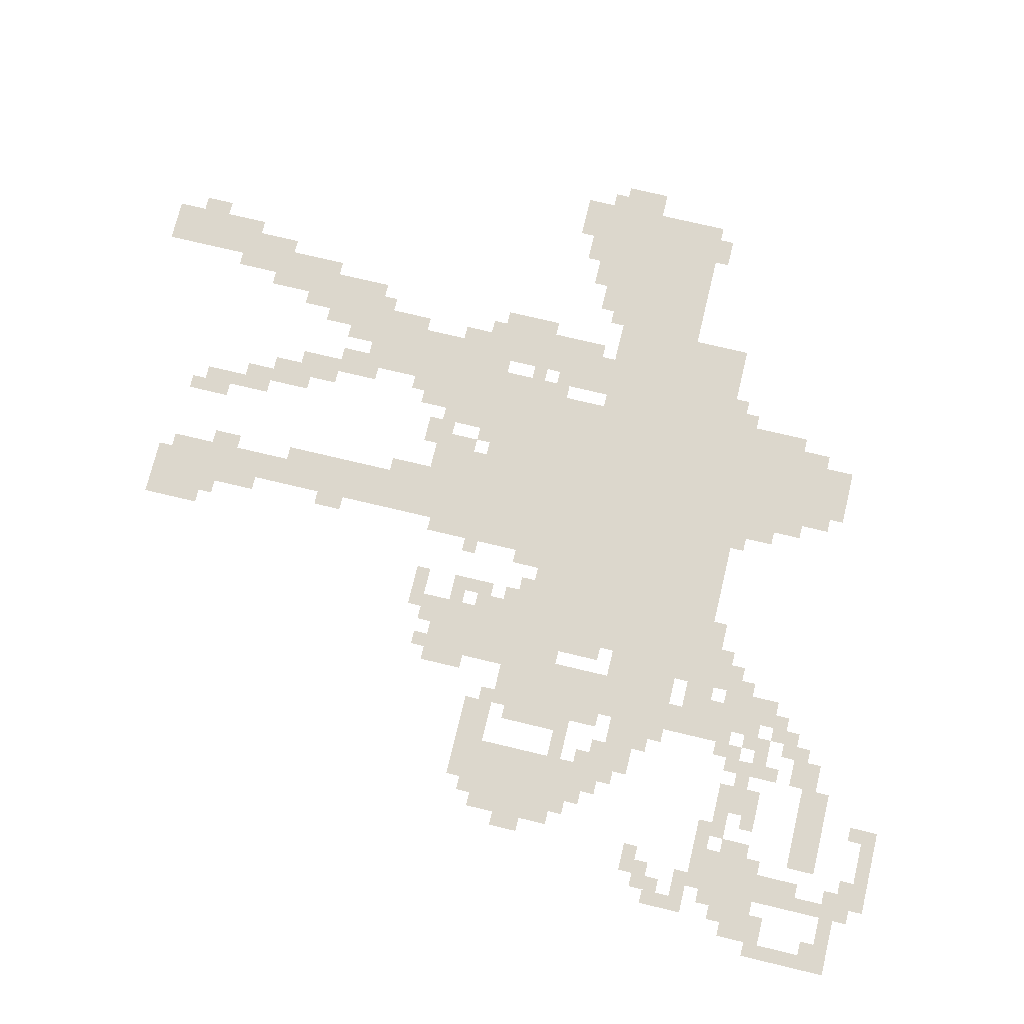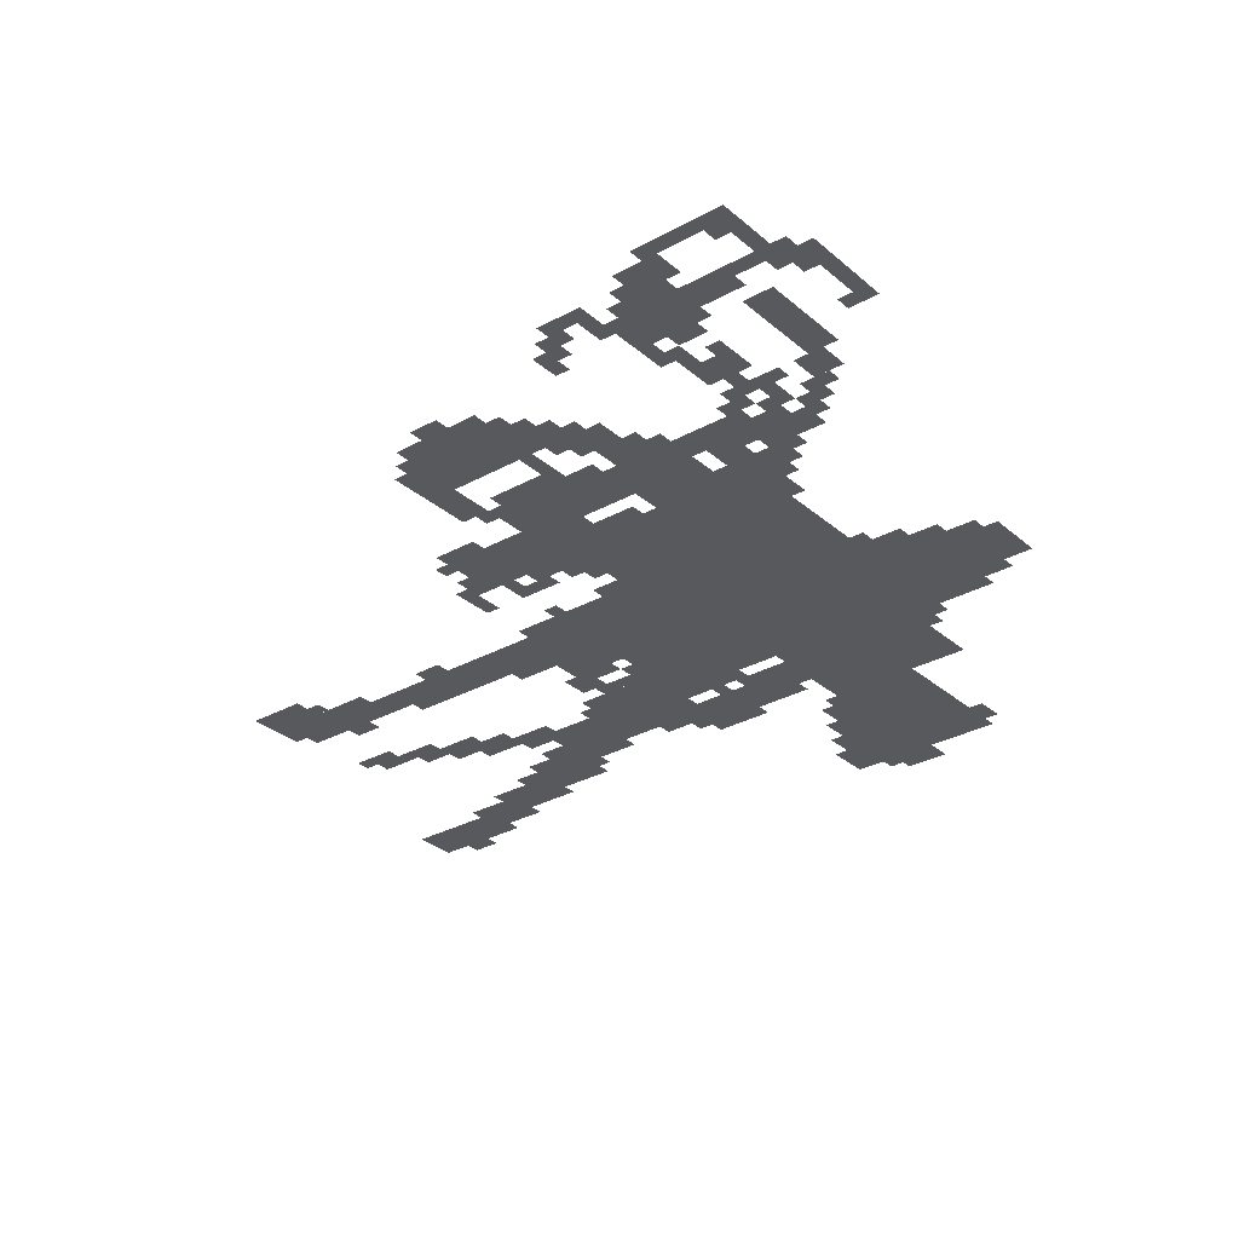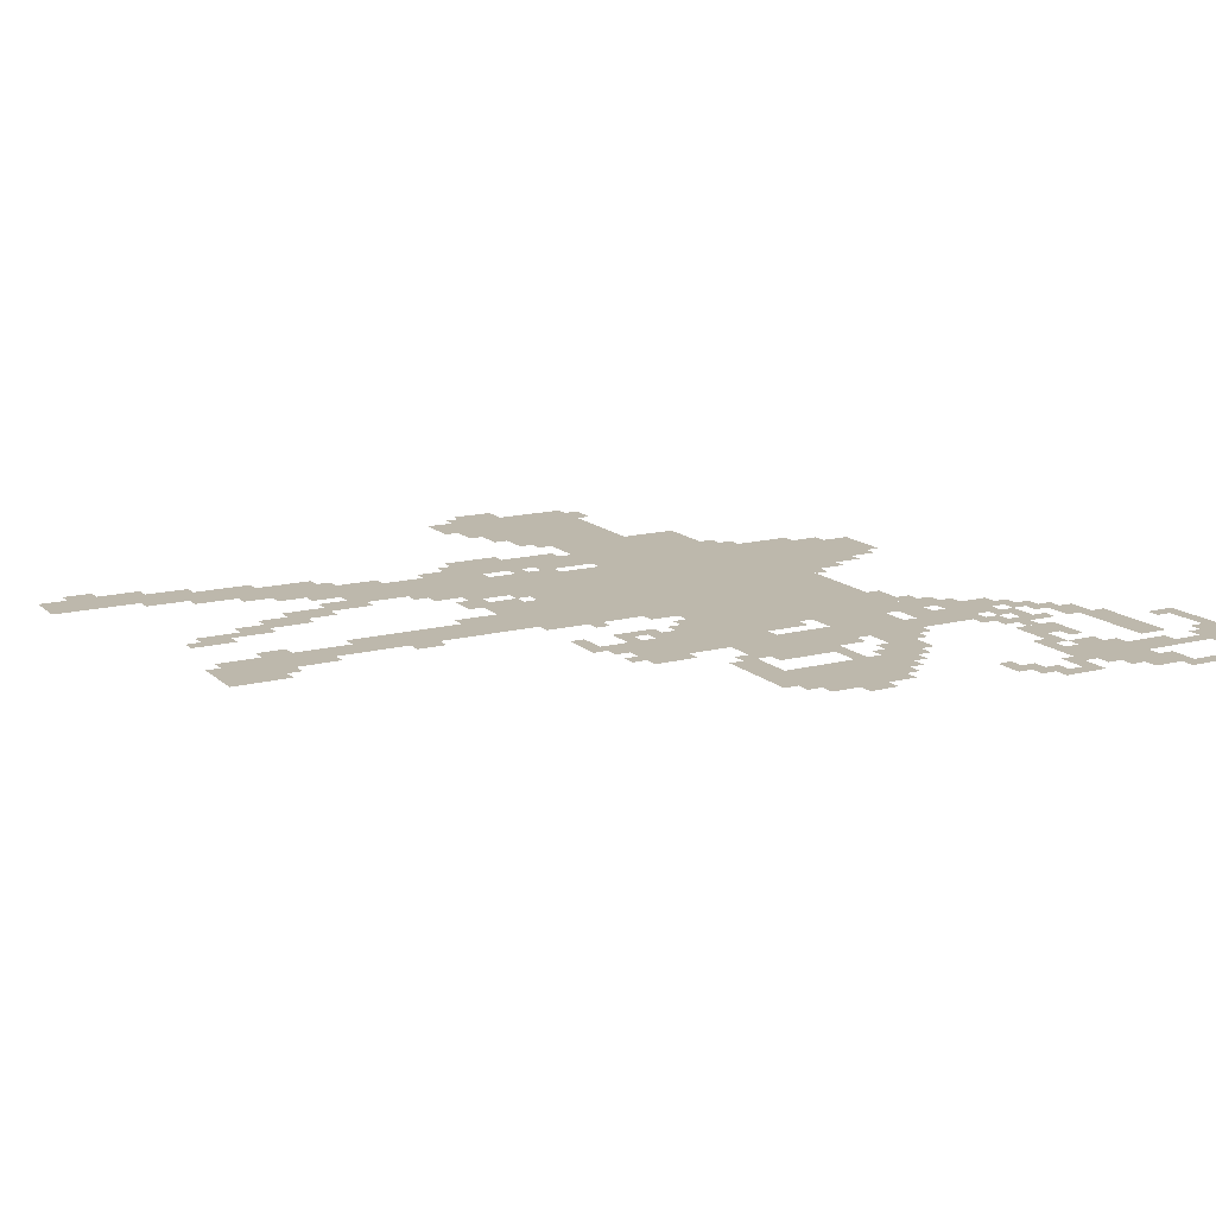
<metadata>
{"format":"obj","ext":"obj","renderer":"f3d","projection":"perspective","resolution":1024,"background":"white","views":[{"elev":72.9,"azim":103.5,"up":"+Z"},{"elev":-30.2,"azim":128.9,"up":"+Z"},{"elev":14.8,"azim":60.6,"up":"+Z"}]}
</metadata>
<code>
g shaenhuosite_alter_rw-mesh
v -1056 1183 0
v -1056 1503 0
v -1472 1503 0
v -1472 1183 0
v -640 1183 0
v -640 1503 0
v -1056 1503 0
v -1056 1183 0
v -832 927 0
v -832 1183 0
v -1248 1183 0
v -1248 927 0
v -1504 1119 0
v -1504 1375 0
v -1792 1375 0
v -1792 1119 0
v -1024 1503 0
v -1024 1727 0
v -1248 1727 0
v -1248 1503 0
v -1152 735 0
v -1152 927 0
v -1344 927 0
v -1344 735 0
v -224 1055 0
v -224 1311 0
v -352 1311 0
v -352 1055 0
v -1440 0 0
v -1440 223 0
v -1536 223 0
v -1536 0 0
v -1312 927 0
v -1312 1151 0
v -1408 1151 0
v -1408 927 0
v -480 1279 0
v -480 1503 0
v -576 1503 0
v -576 1279 0
v -1216 575 0
v -1216 735 0
v -1344 735 0
v -1344 575 0
v -1344 383 0
v -1344 575 0
v -1440 575 0
v -1440 383 0
v -480 1087 0
v -480 1279 0
v -576 1279 0
v -576 1087 0
v -928 799 0
v -928 927 0
v -1056 927 0
v -1056 799 0
v -576 1023 0
v -576 1183 0
v -672 1183 0
v -672 1023 0
v -608 1503 0
v -608 1567 0
v -832 1567 0
v -832 1503 0
v -864 511 0
v -864 927 0
v -896 927 0
v -896 511 0
v -768 127 0
v -768 255 0
v -864 255 0
v -864 127 0
v -1088 1727 0
v -1088 1823 0
v -1216 1823 0
v -1216 1727 0
v -864 127 0
v -864 511 0
v -896 511 0
v -896 127 0
v -832 1503 0
v -832 1567 0
v -1024 1567 0
v -1024 1503 0
v -576 895 0
v -576 1023 0
v -672 1023 0
v -672 895 0
v -896 159 0
v -896 543 0
v -928 543 0
v -928 159 0
v -896 543 0
v -896 927 0
v -928 927 0
v -928 543 0
v -352 1375 0
v -352 1439 0
v -480 1439 0
v -480 1375 0
v -128 1759 0
v -128 1887 0
v -192 1887 0
v -192 1759 0
v -128 1631 0
v -128 1759 0
v -192 1759 0
v -192 1631 0
v -320 1663 0
v -320 1759 0
v -384 1759 0
v -384 1663 0
v -32 1727 0
v -32 1823 0
v -96 1823 0
v -96 1727 0
v -1408 287 0
v -1408 383 0
v -1472 383 0
v -1472 287 0
v -1632 1055 0
v -1632 1119 0
v -1728 1119 0
v -1728 1055 0
v -1792 1119 0
v -1792 1215 0
v -1849 1215 0
v -1849 1119 0
v -352 1023 0
v -352 1087 0
v -448 1087 0
v -448 1023 0
v -288 1311 0
v -288 1375 0
v -384 1375 0
v -384 1311 0
v -1120 351 0
v -1120 447 0
v -1184 447 0
v -1184 351 0
v -608 1567 0
v -608 1663 0
v -672 1663 0
v -672 1567 0
v -672 1119 0
v -672 1183 0
v -768 1183 0
v -768 1119 0
v -416 1183 0
v -416 1279 0
v -480 1279 0
v -480 1183 0
v -576 1407 0
v -576 1503 0
v -640 1503 0
v -640 1407 0
v -480 1567 0
v -480 1663 0
v -544 1663 0
v -544 1567 0
v -224 1855 0
v -224 1919 0
v -320 1919 0
v -320 1855 0
v -320 1855 0
v -320 1919 0
v -416 1919 0
v -416 1855 0
v -928 607 0
v -928 799 0
v -960 799 0
v -960 607 0
v -928 447 0
v -928 607 0
v -960 607 0
v -960 447 0
v -416 1823 0
v -416 1887 0
v -480 1887 0
v -480 1823 0
v -768 1119 0
v -768 1183 0
v -832 1183 0
v -832 1119 0
v -480 1503 0
v -480 1567 0
v -544 1567 0
v -544 1503 0
v -544 959 0
v -544 1087 0
v -576 1087 0
v -576 959 0
v -544 1663 0
v -544 1791 0
v -576 1791 0
v -576 1663 0
v -544 1535 0
v -544 1663 0
v -576 1663 0
v -576 1535 0
v -1408 223 0
v -1408 287 0
v -1472 287 0
v -1472 223 0
v -416 1119 0
v -416 1183 0
v -480 1183 0
v -480 1119 0
v -1728 1055 0
v -1728 1119 0
v -1792 1119 0
v -1792 1055 0
v -576 1343 0
v -576 1407 0
v -640 1407 0
v -640 1343 0
v -1472 1247 0
v -1472 1375 0
v -1504 1375 0
v -1504 1247 0
v -1280 511 0
v -1280 575 0
v -1344 575 0
v -1344 511 0
v -1088 255 0
v -1088 351 0
v -1120 351 0
v -1120 255 0
v -1184 511 0
v -1184 607 0
v -1216 607 0
v -1216 511 0
v -192 1695 0
v -192 1791 0
v -224 1791 0
v -224 1695 0
v -32 1951 0
v -32 1983 0
v -128 1983 0
v -128 1951 0
v -1248 991 0
v -1248 1087 0
v -1280 1087 0
v -1280 991 0
v -1184 415 0
v -1184 511 0
v -1216 511 0
v -1216 415 0
v -256 2015 0
v -256 2047 0
v -352 2047 0
v -352 2015 0
v 0 1887 0
v 0 1983 0
v -32 1983 0
v -32 1887 0
v -160 2015 0
v -160 2047 0
v -256 2047 0
v -256 2015 0
v -1472 1151 0
v -1472 1247 0
v -1504 1247 0
v -1504 1151 0
v -544 863 0
v -544 959 0
v -576 959 0
v -576 863 0
v -1248 1599 0
v -1248 1695 0
v -1280 1695 0
v -1280 1599 0
v -192 1183 0
v -192 1279 0
v -224 1279 0
v -224 1183 0
v -1248 1503 0
v -1248 1599 0
v -1280 1599 0
v -1280 1503 0
v -192 1087 0
v -192 1183 0
v -224 1183 0
v -224 1087 0
v 0 1791 0
v 0 1887 0
v -32 1887 0
v -32 1791 0
v -224 1695 0
v -224 1759 0
v -256 1759 0
v -256 1695 0
v -256 1631 0
v -256 1695 0
v -288 1695 0
v -288 1631 0
v -448 1727 0
v -448 1759 0
v -512 1759 0
v -512 1727 0
v -480 1695 0
v -480 1727 0
v -544 1727 0
v -544 1695 0
v -448 1631 0
v -448 1695 0
v -480 1695 0
v -480 1631 0
v -96 1503 0
v -96 1567 0
v -128 1567 0
v -128 1503 0
v -1280 1503 0
v -1280 1567 0
v -1312 1567 0
v -1312 1503 0
v -96 1599 0
v -96 1631 0
v -160 1631 0
v -160 1599 0
v -576 1535 0
v -576 1599 0
v -608 1599 0
v -608 1535 0
v -1056 1727 0
v -1056 1791 0
v -1088 1791 0
v -1088 1727 0
v -960 735 0
v -960 799 0
v -992 799 0
v -992 735 0
v -1376 319 0
v -1376 383 0
v -1408 383 0
v -1408 319 0
v -640 831 0
v -640 863 0
v -704 863 0
v -704 831 0
v -512 927 0
v -512 991 0
v -544 991 0
v -544 927 0
v -832 863 0
v -832 927 0
v -864 927 0
v -864 863 0
v -480 1791 0
v -480 1855 0
v -512 1855 0
v -512 1791 0
v -512 1759 0
v -512 1823 0
v -544 1823 0
v -544 1759 0
v -128 1887 0
v -128 1951 0
v -160 1951 0
v -160 1887 0
v -1472 255 0
v -1472 319 0
v -1504 319 0
v -1504 255 0
v -1056 191 0
v -1056 255 0
v -1088 255 0
v -1088 191 0
v -128 1471 0
v -128 1535 0
v -160 1535 0
v -160 1471 0
v -1216 511 0
v -1216 575 0
v -1248 575 0
v -1248 511 0
v -1152 447 0
v -1152 511 0
v -1184 511 0
v -1184 447 0
v -832 543 0
v -832 607 0
v -864 607 0
v -864 543 0
v -608 863 0
v -608 895 0
v -672 895 0
v -672 863 0
v -1088 767 0
v -1088 831 0
v -1120 831 0
v -1120 767 0
v -928 255 0
v -928 319 0
v -960 319 0
v -960 255 0
v -1536 63 0
v -1536 127 0
v -1568 127 0
v -1568 63 0
v -1120 287 0
v -1120 351 0
v -1152 351 0
v -1152 287 0
v -1312 447 0
v -1312 511 0
v -1344 511 0
v -1344 447 0
v -1440 383 0
v -1440 447 0
v -1472 447 0
v -1472 383 0
v -1376 863 0
v -1376 927 0
v -1408 927 0
v -1408 863 0
v -352 1247 0
v -352 1279 0
v -416 1279 0
v -416 1247 0
v -160 1151 0
v -160 1215 0
v -192 1215 0
v -192 1151 0
v -448 1279 0
v -448 1343 0
v -480 1343 0
v -480 1279 0
v -448 1439 0
v -448 1503 0
v -480 1503 0
v -480 1439 0
v -1696 1375 0
v -1696 1407 0
v -1760 1407 0
v -1760 1375 0
v -800 1055 0
v -800 1119 0
v -832 1119 0
v -832 1055 0
v -1568 1087 0
v -1568 1119 0
v -1632 1119 0
v -1632 1087 0
v -704 1055 0
v -704 1119 0
v -736 1119 0
v -736 1055 0
v -1312 1151 0
v -1312 1183 0
v -1376 1183 0
v -1376 1151 0
v -448 1055 0
v -448 1119 0
v -480 1119 0
v -480 1055 0
v -1408 959 0
v -1408 1023 0
v -1440 1023 0
v -1440 959 0
v -1408 895 0
v -1408 959 0
v -1440 959 0
v -1440 895 0
v -1120 863 0
v -1120 927 0
v -1152 927 0
v -1152 863 0
v -1280 1055 0
v -1280 1119 0
v -1312 1119 0
v -1312 1055 0
v -672 1055 0
v -672 1119 0
v -704 1119 0
v -704 1055 0
v -672 991 0
v -672 1055 0
v -704 1055 0
v -704 991 0
v -1056 831 0
v -1056 895 0
v -1088 895 0
v -1088 831 0
v -1056 767 0
v -1056 831 0
v -1088 831 0
v -1088 767 0
v -1344 639 0
v -1344 703 0
v -1376 703 0
v -1376 639 0
v -1120 799 0
v -1120 863 0
v -1152 863 0
v -1152 799 0
v -1344 863 0
v -1344 927 0
v -1376 927 0
v -1376 863 0
v -1344 799 0
v -1344 863 0
v -1376 863 0
v -1376 799 0
v -1088 191 0
v -1088 255 0
v -1120 255 0
v -1120 191 0
v -96 1727 0
v -96 1791 0
v -128 1791 0
v -128 1727 0
v -96 1663 0
v -96 1727 0
v -128 1727 0
v -128 1663 0
v -128 1951 0
v -128 1983 0
v -192 1983 0
v -192 1951 0
v -192 1631 0
v -192 1695 0
v -224 1695 0
v -224 1631 0
v -1248 927 0
v -1248 991 0
v -1280 991 0
v -1280 927 0
v -576 1631 0
v -576 1695 0
v -608 1695 0
v -608 1631 0
v -608 1183 0
v -608 1247 0
v -640 1247 0
v -640 1183 0
v -1280 1119 0
v -1280 1183 0
v -1312 1183 0
v -1312 1119 0
v -416 1727 0
v -416 1791 0
v -448 1791 0
v -448 1727 0
v -416 1663 0
v -416 1727 0
v -448 1727 0
v -448 1663 0
v -576 1695 0
v -576 1759 0
v -608 1759 0
v -608 1695 0
v -256 1023 0
v -256 1055 0
v -320 1055 0
v -320 1023 0
v -672 1567 0
v -672 1599 0
v -736 1599 0
v -736 1567 0
v -64 1567 0
v -64 1631 0
v -96 1631 0
v -96 1567 0
v -1696 1023 0
v -1696 1055 0
v -1760 1055 0
v -1760 1023 0
v -704 959 0
v -704 1023 0
v -736 1023 0
v -736 959 0
v -608 1247 0
v -608 1311 0
v -640 1311 0
v -640 1247 0
v -128 1983 0
v -128 2015 0
v -192 2015 0
v -192 1983 0
v -832 255 0
v -832 319 0
v -864 319 0
v -864 255 0
v -1344 575 0
v -1344 639 0
v -1376 639 0
v -1376 575 0
v -832 319 0
v -832 383 0
v -864 383 0
v -864 319 0
v -992 1599 0
v -992 1663 0
v -1024 1663 0
v -1024 1599 0
v -800 255 0
v -800 287 0
v -832 287 0
v -832 255 0
v -416 1439 0
v -416 1471 0
v -448 1471 0
v -448 1439 0
v -1408 191 0
v -1408 223 0
v -1440 223 0
v -1440 191 0
v -608 1663 0
v -608 1695 0
v -640 1695 0
v -640 1663 0
v -672 1599 0
v -672 1631 0
v -704 1631 0
v -704 1599 0
v -224 1631 0
v -224 1663 0
v -256 1663 0
v -256 1631 0
v -160 1471 0
v -160 1503 0
v -192 1503 0
v -192 1471 0
v -1312 1503 0
v -1312 1535 0
v -1344 1535 0
v -1344 1503 0
v -960 1567 0
v -960 1599 0
v -992 1599 0
v -992 1567 0
v -1376 575 0
v -1376 607 0
v -1408 607 0
v -1408 575 0
v -736 1087 0
v -736 1119 0
v -768 1119 0
v -768 1087 0
v -1792 1087 0
v -1792 1119 0
v -1824 1119 0
v -1824 1087 0
v -576 1183 0
v -576 1215 0
v -608 1215 0
v -608 1183 0
v -384 1343 0
v -384 1375 0
v -416 1375 0
v -416 1343 0
v -256 1311 0
v -256 1343 0
v -288 1343 0
v -288 1311 0
v -1280 991 0
v -1280 1023 0
v -1312 1023 0
v -1312 991 0
v -1088 895 0
v -1088 927 0
v -1120 927 0
v -1120 895 0
v -1184 703 0
v -1184 735 0
v -1216 735 0
v -1216 703 0
v -800 927 0
v -800 959 0
v -832 959 0
v -832 927 0
v -320 1375 0
v -320 1407 0
v -352 1407 0
v -352 1375 0
v -672 927 0
v -672 959 0
v -704 959 0
v -704 927 0
v -512 1663 0
v -512 1695 0
v -544 1695 0
v -544 1663 0
v -1376 287 0
v -1376 319 0
v -1408 319 0
v -1408 287 0
v -320 1023 0
v -320 1055 0
v -352 1055 0
v -352 1023 0
v -1472 223 0
v -1472 255 0
v -1504 255 0
v -1504 223 0
v -1056 159 0
v -1056 191 0
v -1088 191 0
v -1088 159 0
v -736 1567 0
v -736 1599 0
v -768 1599 0
v -768 1567 0
v -832 831 0
v -832 863 0
v -864 863 0
v -864 831 0
v -512 895 0
v -512 927 0
v -544 927 0
v -544 895 0
v -1760 1023 0
v -1760 1055 0
v -1792 1055 0
v -1792 1023 0
v -960 703 0
v -960 735 0
v -992 735 0
v -992 703 0
v -704 831 0
v -704 863 0
v -736 863 0
v -736 831 0
v -64 1535 0
v -64 1567 0
v -96 1567 0
v -96 1535 0
v -1216 1727 0
v -1216 1759 0
v -1248 1759 0
v -1248 1727 0
v -288 1727 0
v -288 1759 0
v -320 1759 0
v -320 1727 0
v -64 1695 0
v -64 1727 0
v -96 1727 0
v -96 1695 0
v -288 1663 0
v -288 1695 0
v -320 1695 0
v -320 1663 0
v -384 1695 0
v -384 1727 0
v -416 1727 0
v -416 1695 0
v -192 1983 0
v -192 2015 0
v -224 2015 0
v -224 1983 0
v -992 1567 0
v -992 1599 0
v -1024 1599 0
v -1024 1567 0
v -704 927 0
v -704 959 0
v -736 959 0
v -736 927 0
v -32 1919 0
v -32 1951 0
v -64 1951 0
v -64 1919 0
v -320 1983 0
v -320 2015 0
v -352 2015 0
v -352 1983 0
g shaenhuosite_alter_rw-mesh_0
f 3 2 1
f 1 4 3
f 7 6 5
f 5 8 7
f 11 10 9
f 9 12 11
f 15 14 13
f 13 16 15
f 19 18 17
f 17 20 19
f 23 22 21
f 21 24 23
f 27 26 25
f 25 28 27
f 31 30 29
f 29 32 31
f 35 34 33
f 33 36 35
f 39 38 37
f 37 40 39
f 43 42 41
f 41 44 43
f 47 46 45
f 45 48 47
f 51 50 49
f 49 52 51
f 55 54 53
f 53 56 55
f 59 58 57
f 57 60 59
f 63 62 61
f 61 64 63
f 67 66 65
f 65 68 67
f 71 70 69
f 69 72 71
f 75 74 73
f 73 76 75
f 79 78 77
f 77 80 79
f 83 82 81
f 81 84 83
f 87 86 85
f 85 88 87
f 91 90 89
f 89 92 91
f 95 94 93
f 93 96 95
f 99 98 97
f 97 100 99
f 103 102 101
f 101 104 103
f 107 106 105
f 105 108 107
f 111 110 109
f 109 112 111
f 115 114 113
f 113 116 115
f 119 118 117
f 117 120 119
f 123 122 121
f 121 124 123
f 127 126 125
f 125 128 127
f 131 130 129
f 129 132 131
f 135 134 133
f 133 136 135
f 139 138 137
f 137 140 139
f 143 142 141
f 141 144 143
f 147 146 145
f 145 148 147
f 151 150 149
f 149 152 151
f 155 154 153
f 153 156 155
f 159 158 157
f 157 160 159
f 163 162 161
f 161 164 163
f 167 166 165
f 165 168 167
f 171 170 169
f 169 172 171
f 175 174 173
f 173 176 175
f 179 178 177
f 177 180 179
f 183 182 181
f 181 184 183
f 187 186 185
f 185 188 187
f 191 190 189
f 189 192 191
f 195 194 193
f 193 196 195
f 199 198 197
f 197 200 199
f 203 202 201
f 201 204 203
f 207 206 205
f 205 208 207
f 211 210 209
f 209 212 211
f 215 214 213
f 213 216 215
f 219 218 217
f 217 220 219
f 223 222 221
f 221 224 223
f 227 226 225
f 225 228 227
f 231 230 229
f 229 232 231
f 235 234 233
f 233 236 235
f 239 238 237
f 237 240 239
f 243 242 241
f 241 244 243
f 247 246 245
f 245 248 247
f 251 250 249
f 249 252 251
f 255 254 253
f 253 256 255
f 259 258 257
f 257 260 259
f 263 262 261
f 261 264 263
f 267 266 265
f 265 268 267
f 271 270 269
f 269 272 271
f 275 274 273
f 273 276 275
f 279 278 277
f 277 280 279
f 283 282 281
f 281 284 283
f 287 286 285
f 285 288 287
f 291 290 289
f 289 292 291
f 295 294 293
f 293 296 295
f 299 298 297
f 297 300 299
f 303 302 301
f 301 304 303
f 307 306 305
f 305 308 307
f 311 310 309
f 309 312 311
f 315 314 313
f 313 316 315
f 319 318 317
f 317 320 319
f 323 322 321
f 321 324 323
f 327 326 325
f 325 328 327
f 331 330 329
f 329 332 331
f 335 334 333
f 333 336 335
f 339 338 337
f 337 340 339
f 343 342 341
f 341 344 343
f 347 346 345
f 345 348 347
f 351 350 349
f 349 352 351
f 355 354 353
f 353 356 355
f 359 358 357
f 357 360 359
f 363 362 361
f 361 364 363
f 367 366 365
f 365 368 367
f 371 370 369
f 369 372 371
f 375 374 373
f 373 376 375
f 379 378 377
f 377 380 379
f 383 382 381
f 381 384 383
f 387 386 385
f 385 388 387
f 391 390 389
f 389 392 391
f 395 394 393
f 393 396 395
f 399 398 397
f 397 400 399
f 403 402 401
f 401 404 403
f 407 406 405
f 405 408 407
f 411 410 409
f 409 412 411
f 415 414 413
f 413 416 415
f 419 418 417
f 417 420 419
f 423 422 421
f 421 424 423
f 427 426 425
f 425 428 427
f 431 430 429
f 429 432 431
f 435 434 433
f 433 436 435
f 439 438 437
f 437 440 439
f 443 442 441
f 441 444 443
f 447 446 445
f 445 448 447
f 451 450 449
f 449 452 451
f 455 454 453
f 453 456 455
f 459 458 457
f 457 460 459
f 463 462 461
f 461 464 463
f 467 466 465
f 465 468 467
f 471 470 469
f 469 472 471
f 475 474 473
f 473 476 475
f 479 478 477
f 477 480 479
f 483 482 481
f 481 484 483
f 487 486 485
f 485 488 487
f 491 490 489
f 489 492 491
f 495 494 493
f 493 496 495
f 499 498 497
f 497 500 499
f 503 502 501
f 501 504 503
f 507 506 505
f 505 508 507
f 511 510 509
f 509 512 511
f 515 514 513
f 513 516 515
f 519 518 517
f 517 520 519
f 523 522 521
f 521 524 523
f 527 526 525
f 525 528 527
f 531 530 529
f 529 532 531
f 535 534 533
f 533 536 535
f 539 538 537
f 537 540 539
f 543 542 541
f 541 544 543
f 547 546 545
f 545 548 547
f 551 550 549
f 549 552 551
f 555 554 553
f 553 556 555
f 559 558 557
f 557 560 559
f 563 562 561
f 561 564 563
f 567 566 565
f 565 568 567
f 571 570 569
f 569 572 571
f 575 574 573
f 573 576 575
f 579 578 577
f 577 580 579
f 583 582 581
f 581 584 583
f 587 586 585
f 585 588 587
f 591 590 589
f 589 592 591
f 595 594 593
f 593 596 595
f 599 598 597
f 597 600 599
f 603 602 601
f 601 604 603
f 607 606 605
f 605 608 607
f 611 610 609
f 609 612 611
f 615 614 613
f 613 616 615
f 619 618 617
f 617 620 619
f 623 622 621
f 621 624 623
f 627 626 625
f 625 628 627
f 631 630 629
f 629 632 631
f 635 634 633
f 633 636 635
f 639 638 637
f 637 640 639
f 643 642 641
f 641 644 643
f 647 646 645
f 645 648 647
f 651 650 649
f 649 652 651
f 655 654 653
f 653 656 655
f 659 658 657
f 657 660 659
f 663 662 661
f 661 664 663
f 667 666 665
f 665 668 667
f 671 670 669
f 669 672 671
f 675 674 673
f 673 676 675
f 679 678 677
f 677 680 679
f 683 682 681
f 681 684 683
f 687 686 685
f 685 688 687
f 691 690 689
f 689 692 691
f 695 694 693
f 693 696 695
f 699 698 697
f 697 700 699
f 703 702 701
f 701 704 703
f 707 706 705
f 705 708 707
f 711 710 709
f 709 712 711
f 715 714 713
f 713 716 715
f 719 718 717
f 717 720 719
f 723 722 721
f 721 724 723
f 727 726 725
f 725 728 727
f 731 730 729
f 729 732 731
f 735 734 733
f 733 736 735
f 739 738 737
f 737 740 739
f 743 742 741
f 741 744 743
f 747 746 745
f 745 748 747
f 751 750 749
f 749 752 751
f 755 754 753
f 753 756 755
f 759 758 757
f 757 760 759
f 763 762 761
f 761 764 763
f 767 766 765
f 765 768 767

</code>
